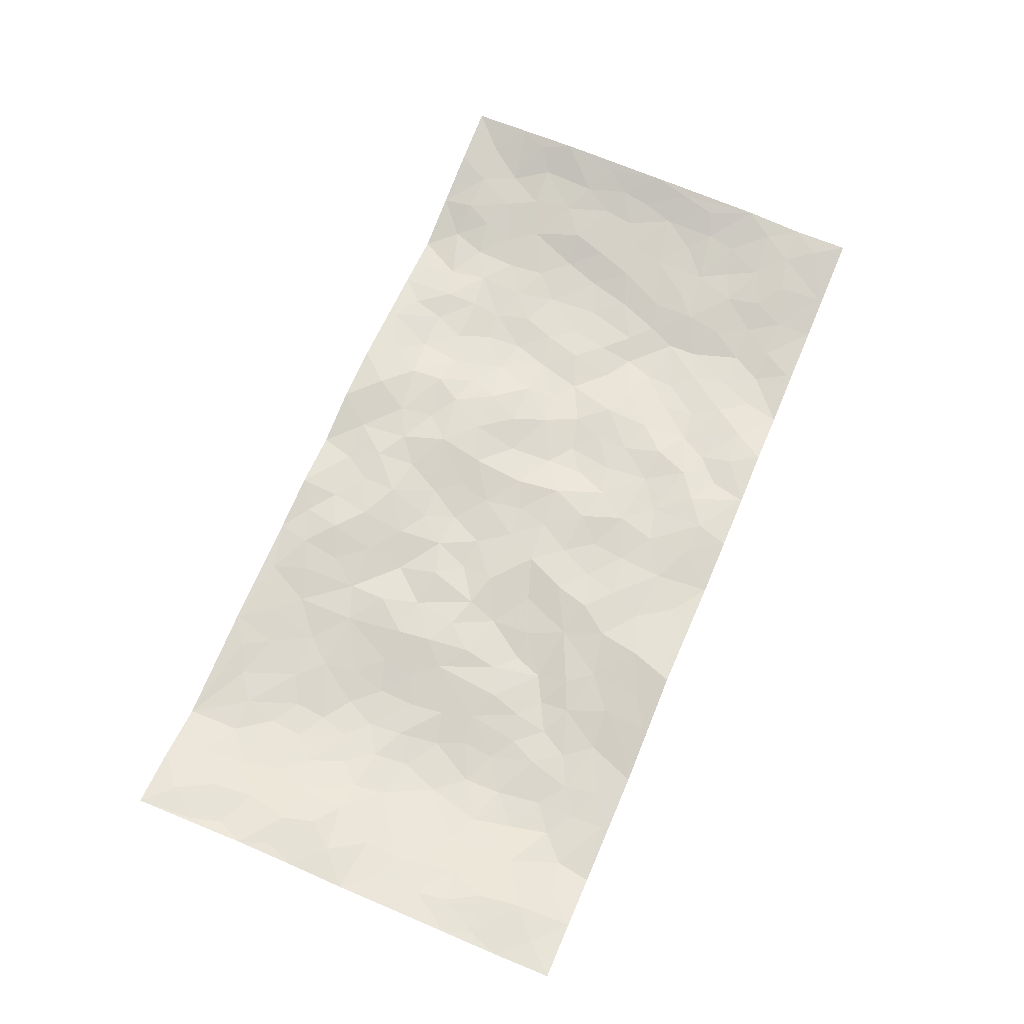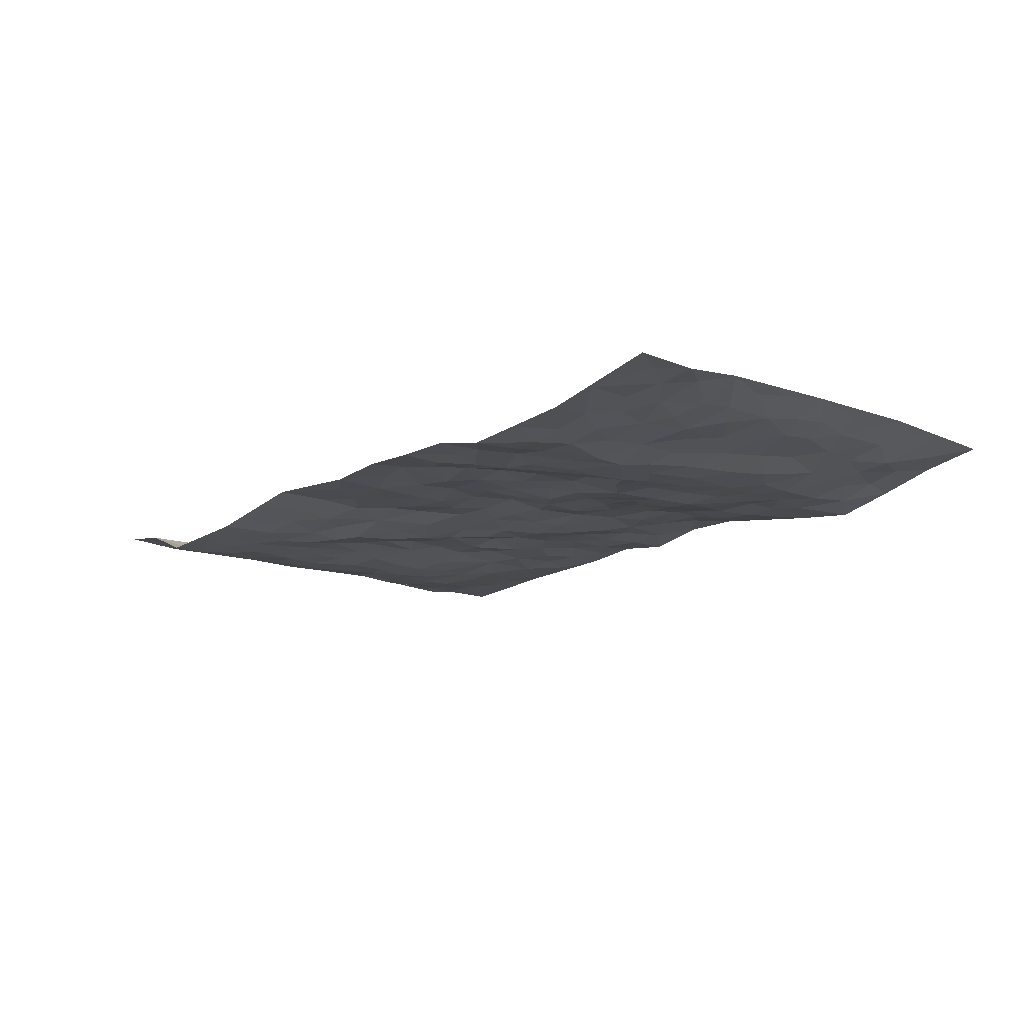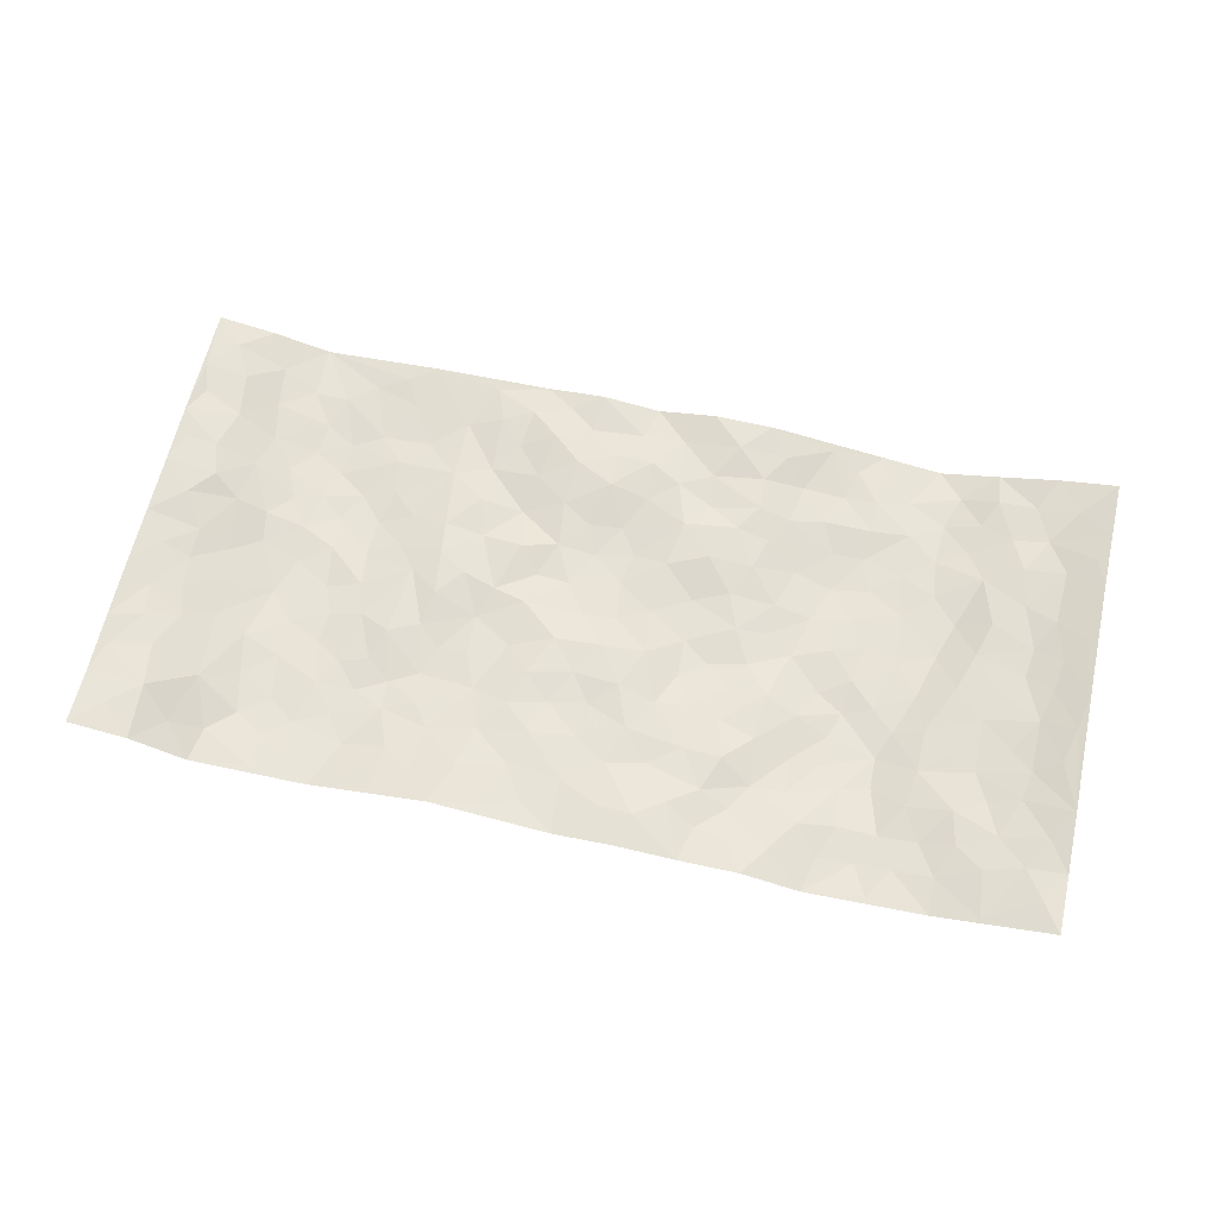
<metadata>
{"format":"obj","ext":"obj","renderer":"f3d","projection":"perspective","resolution":1024,"background":"white","views":[{"elev":69.6,"azim":-67.0,"up":"+Z"},{"elev":-14.3,"azim":50.4,"up":"+Z"},{"elev":62.3,"azim":12.8,"up":"+Z"}]}
</metadata>
<code>
v -0.9757 0.00257 0.04834
v -0.9782 0.9987 0.03807
v 0.9783 0.001829 0.04066
v 0.9768 1 0.04306
v -0.7973 0.3931 0.003617
v -0.9773 0.5009 0.04361
v -0.8569 0.3584 0.01967
v -0.0005374 0.0009968 0.006506
v -0.9769 0.2513 0.04305
v -0.9208 0.3386 0.03331
v -0.7395 0.002333 -0.01758
v -0.9767 0.1268 0.04021
v -0.7127 0.2929 -0.01611
v -0.8537 0.00254 0.02963
v -0.84 0.2892 0.0175
v -0.4919 0.0008486 -0.008846
v -0.9559 0.1891 0.03812
v -0.2942 0.1675 -0.0005134
v -0.778 0.3224 -0.002017
v -0.8591 0.1213 0.03292
v -0.9206 0.06483 0.0388
v -0.7974 0.06518 0.003852
v -0.6757 0.1268 -0.02377
v -0.7285 0.07547 -0.01972
v -0.8713 0.2083 0.0303
v -0.908 0.271 0.03383
v -0.7697 0.1777 0.002159
v -0.695 0.2097 -0.02043
v -0.8627 0.4887 0.02417
v -0.9769 0.3759 0.04547
v -0.7379 0.9982 -0.01602
v -0.538 0.2215 -0.01841
v 0.2615 0.1562 0.004348
v -0.9755 0.7499 0.04976
v -0.3677 0.3922 -0.00864
v -0.7852 0.7529 -0.003531
v -0.8017 0.8315 0.001328
v -0.5825 0.442 -0.02775
v -0.6017 0.6057 -0.02805
v -0.4913 0.9986 -0.001342
v -0.953 0.6876 0.04539
v -0.6632 0.5625 -0.01987
v -0.3912 0.7538 -0.007719
v -0.5104 0.279 -0.01828
v -0.4606 0.2243 -0.02116
v -0.4963 0.1612 -0.02025
v -0.4491 0.6364 -0.01407
v -0.3679 0.5595 0.002216
v 0.1657 0.4728 -0.007254
v -0.3348 0.2214 -0.006062
v -0.2099 0.6106 0.001605
v -0.3763 0.6291 -0.0007679
v -0.3038 0.05867 0.01169
v -0.6294 0.7107 -0.02728
v -0.3959 0.1939 -0.01229
v -0.8674 0.618 0.03757
v -0.03754 0.3482 0.005917
v 0.05827 0.3389 0.01146
v 0.2985 0.4503 -0.008934
v -0.09444 0.5513 -0.008093
v -0.1652 0.5561 -0.01145
v 0.0931 0.6297 0.008969
v -0.6346 0.3458 -0.02698
v -0.7501 0.5741 -0.005629
v -0.9496 0.8104 0.0377
v -0.5615 0.1284 -0.02076
v -0.3695 0.01272 0.008255
v -0.7963 0.4666 0.002797
v -0.6192 0.1717 -0.0244
v -0.6172 0.01802 -0.01471
v -0.2473 0.004027 0.02791
v -0.6181 0.08772 -0.02094
v -0.5487 0.05248 -0.01506
v -0.433 0.03698 -0.004192
v -0.452 0.1029 -0.01606
v -0.8873 0.6864 0.0395
v -0.969 0.8743 0.04192
v -0.7388 0.5093 -0.01164
v 5.981e-05 0.9974 6.093e-05
v -0.8034 0.6754 0.008363
v -0.563 0.3143 -0.02302
v -0.5134 0.4605 -0.01882
v 0.007605 0.5711 -0.002177
v -0.04872 0.4826 -0.0006096
v 0.004203 0.4195 0.007835
v -0.1248 0.1286 0.008218
v -0.5705 0.6703 -0.02874
v -0.9118 0.5627 0.04067
v -0.7348 0.6911 -0.01289
v -0.4496 0.2959 -0.01435
v -0.6329 0.267 -0.0243
v -0.5022 0.6885 -0.02024
v -0.1731 0.4855 -0.0007756
v -0.2626 0.4364 -0.01455
v -0.6491 0.6492 -0.02347
v -0.01073 0.1164 0.006704
v -0.4162 0.5099 -0.006668
v -0.3433 0.2876 -0.01938
v -0.241 0.5038 -0.005202
v -0.1799 0.3821 -0.003916
v -0.9758 0.6254 0.04752
v -0.7072 0.6229 -0.01567
v -0.8118 0.5798 0.01616
v -0.3637 0.1102 -0.002179
v -0.522 0.5328 -0.02293
v -0.6853 0.4061 -0.02473
v -0.1301 0.3248 0.01157
v -0.1495 0.2501 0.01121
v -0.5183 0.6115 -0.02602
v 0.1096 0.7284 0.01449
v -0.003081 0.2144 0.004091
v -0.07277 0.2735 0.003611
v 0.005488 0.2881 0.003156
v -0.4302 0.3624 -0.006027
v -0.1971 0.1849 0.00954
v -0.656 0.488 -0.02533
v -0.5575 0.3806 -0.02223
v -0.493 0.3908 -0.01362
v -0.3084 0.5238 -0.0007766
v -0.2591 0.3505 -0.009089
v -0.356 0.4661 -0.0005311
v -0.2264 0.2715 -0.0009676
v -0.09047 0.4119 0.009341
v -0.5959 0.5313 -0.02351
v -0.092 0.1986 0.009357
v -0.2148 0.09528 0.01998
v -0.3992 0.2574 -0.02079
v -0.9257 0.4383 0.03427
v -0.8664 0.4213 0.0207
v 0.09379 0.4223 0.01231
v 0.2099 0.2364 0.002907
v 0.08369 0.5164 0.005246
v 0.0207 0.4875 0.0006484
v 0.1664 0.3917 -0.004611
v 0.7921 0.4973 0.007454
v 0.2205 0.4326 -0.01113
v 0.2679 0.3124 -0.0005953
v 0.1607 0.5672 -0.006163
v 0.1224 0.9972 0.02267
v -0.2933 0.6193 -0.004612
v 0.4244 0.8803 -0.01637
v 0.4904 0.9989 -0.01783
v -0.2144 0.7801 0.002384
v -0.0579 0.863 0.01078
v -0.3221 0.3483 -0.01804
v -0.4597 0.5657 -0.0151
v -0.07493 0.05271 0.0078
v -0.1596 0.02325 0.01836
v 0.1231 0.0006607 0.01487
v 0.01415 0.8594 0.01319
v -0.01505 0.6998 -0.005487
v 0.4231 0.1959 -0.01642
v 0.3435 0.2889 -0.00283
v 0.5932 0.5264 -0.02578
v 0.5259 0.5469 -0.02379
v 0.4575 0.1348 -0.01091
v 0.5247 0.2272 -0.02393
v 0.4163 0.3611 -0.01358
v 0.02425 0.6405 -0.002392
v -0.05785 0.6274 -0.01109
v -0.1461 0.7287 0.002794
v -0.08533 0.6928 -0.00338
v -0.05924 0.7899 0.01196
v -0.1354 0.6326 -0.005274
v 0.02209 0.7744 0.004397
v 0.246 0.9973 0.02042
v -0.01849 0.9254 0.004066
v -0.2695 0.8458 0.001742
v -0.2 0.8789 0.01613
v -0.3161 0.7807 -0.006158
v -0.2449 0.9976 0.005034
v -0.2277 0.6956 -0.01083
v -0.3179 0.7001 0.0009707
v -0.14 0.8282 0.01378
v -0.1223 0.9966 0.01622
v 0.2193 0.745 0.01141
v 0.175 0.6661 0.01024
v 0.3277 0.5944 -0.009451
v 0.2617 0.5219 -0.003334
v 0.2678 0.6649 0.004359
v 0.4243 0.7446 -0.02152
v 0.3556 0.6829 -0.01659
v 0.287 0.7325 0.00175
v 0.06918 0.9283 0.007566
v 0.0798 0.8225 0.01061
v 0.1464 0.857 0.0116
v 0.2514 0.8724 0.01183
v 0.3223 0.793 -0.00194
v 0.2331 0.5947 0.0002792
v -0.8794 0.868 0.03085
v -0.6852 0.8167 -0.01931
v -0.8673 0.7751 0.02672
v -0.857 0.9988 0.01575
v -0.92 0.9403 0.03423
v -0.8122 0.9214 0.00387
v -0.7365 0.8853 -0.01256
v -0.6081 0.9295 -0.01262
v -0.665 0.8858 -0.01416
v -0.6905 0.7459 -0.02102
v -0.5625 0.8147 -0.02003
v -0.6245 0.7815 -0.02488
v -0.5131 0.9014 -0.0119
v -0.3924 0.8782 -0.00819
v -0.5477 0.9604 -0.006104
v -0.4661 0.8163 -0.01694
v -0.4443 0.9364 -0.005162
v -0.3464 0.9725 0.001226
v -0.5135 0.7608 -0.01803
v -0.3216 0.9007 0.003568
v -0.2595 0.9298 0.009147
v 0.1574 0.7839 0.007502
v 0.2561 0.8033 0.01166
v 0.189 0.9318 0.0237
v 0.3932 0.8123 -0.01207
v 0.3365 0.8808 -0.008172
v 0.3821 0.9823 -0.001977
v 0.2895 0.9368 0.009904
v 0.442 0.9483 -0.01284
v 0.381 0.4928 -0.02032
v 0.3262 0.5281 -0.01263
v 0.4845 0.6043 -0.02116
v 0.4322 0.6647 -0.02741
v 0.4062 0.5878 -0.02275
v 0.3538 0.1894 -0.01078
v 0.4827 0.3342 -0.02818
v 0.4603 0.5222 -0.01841
v 0.349 0.3876 -0.003077
v -0.1243 0.913 0.009191
v -0.1839 0.9564 0.009088
v 0.3214 0.1321 -0.005565
v 0.6131 0.01454 -0.01353
v 0.202 0.3322 -0.001151
v 0.2725 0.3839 -0.004486
v 0.5861 0.2473 -0.02934
v 0.7349 0.9992 -0.006905
v 0.977 0.251 0.04924
v 0.4928 0.8122 -0.01358
v 0.7186 0.4876 -0.003371
v 0.489 0.7473 -0.02218
v 0.9741 0.5011 0.05631
v 0.67 0.2941 -0.009845
v 0.5104 0.4677 -0.02406
v 0.7796 0.3113 0.0009874
v 0.5628 0.4153 -0.02608
v 0.4902 0.001524 -0.02028
v 0.09057 0.2508 0.009667
v 0.5063 0.07672 -0.02112
v 0.1353 0.3177 0.005395
v 0.4177 0.2662 -0.01886
v 0.8745 0.2655 0.02133
v 0.6434 0.4617 -0.02108
v 0.5797 0.08178 -0.02461
v 0.4497 0.4255 -0.02615
v 0.6094 0.3716 -0.02505
v 0.2889 0.2316 0.006976
v 0.4797 0.271 -0.02627
v 0.2651 0.07719 0.0005798
v 0.3697 0.001917 0.006794
v 0.2464 0.0007127 0.008516
v 0.2024 0.1134 0.0121
v 0.06834 0.1683 0.008216
v 0.1456 0.1881 0.003345
v 0.6149 0.1473 -0.02332
v 0.7775 0.4232 0.005991
v 0.749 0.2216 0.003666
v 0.6526 0.08084 -0.01416
v 0.6702 0.3847 -0.01083
v 0.7189 0.3394 -0.002683
v 0.8865 0.3267 0.02355
v 0.7457 0.5679 0.0001868
v 0.6943 0.1459 -0.01169
v 0.7642 0.1504 0.005937
v 0.8418 0.368 0.01151
v 0.9405 0.3502 0.04221
v 0.8868 0.4393 0.02323
v 0.5845 0.3127 -0.03128
v 0.8207 0.1064 0.01656
v 0.3339 0.06285 0.003027
v 0.4129 0.06848 -0.004782
v 0.07127 0.07638 0.01306
v 0.1435 0.07093 0.01721
v 0.973 0.7513 0.05862
v 0.7334 0.07962 -0.003021
v 0.6566 0.2158 -0.01287
v 0.9577 0.4256 0.04902
v 0.9065 0.51 0.03027
v 0.8101 0.2507 0.00713
v 0.5349 0.148 -0.01949
v 0.7359 0.001964 -0.004504
v 0.5039 0.394 -0.03263
v 0.9395 0.0642 0.03541
v 0.9791 0.1265 0.0365
v 0.8408 0.1808 0.01677
v 0.8987 0.1249 0.02744
v 0.8303 0.009517 0.01329
v 0.9372 0.1887 0.03548
v 0.6687 0.5557 -0.02185
v 0.6949 0.6332 -0.01858
v 0.5872 0.6364 -0.02585
v 0.8265 0.6922 0.01417
v 0.6339 0.7719 -0.02066
v 0.9531 0.6261 0.05034
v 0.7676 0.6423 0.006098
v 0.8558 0.596 0.01758
v 0.7355 0.7445 -0.004793
v 0.8472 0.5312 0.01476
v 0.9149 0.575 0.03522
v 0.8912 0.6604 0.02932
v 0.6427 0.6928 -0.02109
v 0.5673 0.7244 -0.02174
v 0.5108 0.675 -0.02307
v 0.8553 0.8532 0.0115
v 0.7137 0.8718 -0.00708
v 0.813 0.7776 0.01144
v 0.8974 0.7791 0.02795
v 0.7818 0.845 0.004709
v 0.9721 0.8759 0.04994
v 0.6966 0.803 -0.01289
v 0.9507 0.813 0.04738
v 0.7419 0.9325 0.002011
v 0.8549 0.9995 0.02302
v 0.6134 0.9981 -0.03428
v 0.8213 0.9267 0.01292
v 0.9074 0.9294 0.0259
v 0.664 0.9349 -0.02134
v 0.5583 0.9017 -0.02261
v 0.4931 0.8818 -0.01331
v 0.5519 0.9699 -0.02465
v 0.5718 0.8224 -0.01828
v 0.6387 0.8611 -0.02252
f 29 6 128
f 12 21 20
f 26 10 9
f 55 45 46
f 27 19 15
f 26 9 17
f 101 6 88
f 12 1 21
f 7 15 19
f 125 86 96
f 84 123 85
f 129 29 128
f 25 27 15
f 12 20 17
f 73 75 66
f 22 14 11
f 26 17 25
f 9 12 17
f 25 15 26
f 5 129 7
f 52 146 48
f 55 18 50
f 7 19 5
f 20 27 25
f 124 82 105
f 41 76 34
f 20 14 22
f 14 20 21
f 14 21 1
f 24 22 11
f 24 27 22
f 72 66 69
f 69 32 91
f 70 24 11
f 24 23 27
f 17 20 25
f 27 20 22
f 10 15 7
f 10 26 15
f 23 28 27
f 27 13 19
f 28 23 69
f 13 27 28
f 119 121 94
f 10 7 129
f 6 30 128
f 9 10 30
f 36 192 80
f 80 102 89
f 118 81 44
f 64 103 78
f 115 126 86
f 45 32 46
f 91 63 13
f 129 68 29
f 95 87 54
f 95 54 199
f 202 40 204
f 82 97 105
f 29 88 6
f 18 55 104
f 148 126 71
f 38 82 124
f 50 18 122
f 117 82 38
f 5 19 106
f 82 117 118
f 80 64 102
f 127 45 55
f 194 77 190
f 98 35 114
f 39 124 105
f 127 50 98
f 106 19 13
f 66 75 46
f 39 95 42
f 63 117 38
f 95 89 102
f 101 56 76
f 51 140 99
f 18 53 126
f 62 83 132
f 45 127 90
f 112 113 57
f 103 29 68
f 130 85 58
f 109 39 105
f 35 94 121
f 113 246 58
f 151 165 163
f 120 100 94
f 114 127 98
f 192 190 65
f 95 39 87
f 36 191 37
f 67 104 74
f 56 101 88
f 13 63 106
f 192 34 76
f 268 241 243
f 108 115 125
f 93 84 60
f 133 84 85
f 156 288 157
f 101 76 41
f 80 103 64
f 105 97 146
f 99 61 51
f 92 109 47
f 125 96 111
f 158 227 153
f 75 104 55
f 69 66 32
f 81 91 32
f 106 78 68
f 42 64 78
f 77 34 65
f 24 70 72
f 75 73 16
f 16 71 67
f 2 34 77
f 13 28 91
f 103 56 88
f 56 80 76
f 72 69 23
f 11 16 70
f 16 73 70
f 16 67 74
f 115 18 126
f 24 72 23
f 73 72 70
f 16 74 75
f 72 73 66
f 32 45 44
f 84 83 60
f 66 46 32
f 78 106 116
f 117 63 81
f 67 53 104
f 103 68 78
f 69 91 28
f 36 80 89
f 106 38 116
f 106 68 5
f 81 118 117
f 62 132 138
f 32 44 81
f 53 67 71
f 57 58 85
f 123 100 107
f 93 60 61
f 33 230 224
f 8 96 147
f 132 133 130
f 140 48 119
f 93 100 123
f 122 98 50
f 164 60 160
f 53 71 126
f 125 112 108
f 193 194 195
f 75 55 46
f 63 91 81
f 56 103 80
f 196 198 31
f 18 104 53
f 121 48 97
f 38 106 63
f 118 97 82
f 97 35 121
f 51 172 140
f 130 134 49
f 87 39 109
f 288 252 263
f 97 114 35
f 47 43 92
f 57 113 58
f 248 130 58
f 34 101 41
f 114 90 127
f 116 124 42
f 145 94 35
f 118 114 97
f 167 79 175
f 98 145 35
f 85 123 57
f 43 47 52
f 199 36 89
f 42 78 116
f 159 83 62
f 88 29 103
f 74 104 75
f 118 44 90
f 173 140 172
f 42 95 102
f 190 192 37
f 65 190 77
f 89 95 199
f 125 111 112
f 92 87 109
f 18 115 122
f 177 180 176
f 112 57 107
f 109 105 146
f 93 94 100
f 285 286 275
f 96 86 147
f 137 232 131
f 57 123 107
f 87 92 208
f 49 134 136
f 132 130 49
f 161 164 162
f 50 127 55
f 122 108 107
f 122 107 100
f 48 140 52
f 118 90 114
f 99 119 94
f 123 84 93
f 36 37 192
f 48 121 119
f 120 122 100
f 39 42 124
f 38 124 116
f 248 58 246
f 44 45 90
f 98 122 120
f 146 52 47
f 94 93 99
f 168 209 170
f 212 183 188
f 202 197 200
f 42 102 64
f 107 108 112
f 99 93 61
f 8 280 96
f 112 111 113
f 125 115 86
f 115 108 122
f 128 30 10
f 5 68 129
f 10 129 128
f 132 49 138
f 83 84 133
f 130 133 85
f 83 133 132
f 248 134 130
f 156 152 224
f 151 110 165
f 212 186 211
f 153 224 249
f 254 251 244
f 246 261 262
f 225 158 249
f 49 136 179
f 185 184 150
f 214 188 181
f 181 188 182
f 161 163 174
f 143 170 172
f 110 211 185
f 184 79 167
f 174 228 169
f 62 110 159
f 163 150 144
f 210 169 229
f 170 143 168
f 176 211 110
f 98 120 145
f 94 145 120
f 48 146 97
f 109 146 47
f 148 86 126
f 147 86 148
f 71 8 148
f 8 147 148
f 244 276 254
f 232 136 134
f 174 143 161
f 60 83 160
f 163 162 151
f 159 160 83
f 261 281 262
f 259 281 149
f 219 220 59
f 246 113 111
f 33 255 131
f 157 256 152
f 137 255 153
f 230 278 279
f 262 260 33
f 154 155 242
f 131 255 137
f 248 131 232
f 281 280 149
f 259 258 278
f 220 179 59
f 159 151 160
f 162 160 151
f 164 61 60
f 228 174 144
f 144 174 163
f 159 110 151
f 161 172 164
f 186 184 185
f 161 162 163
f 61 164 51
f 160 162 164
f 187 217 213
f 150 163 165
f 205 202 200
f 79 184 139
f 170 43 173
f 174 169 143
f 161 143 172
f 167 144 150
f 176 180 183
f 172 170 173
f 223 226 221
f 185 150 165
f 99 140 119
f 207 206 203
f 172 51 164
f 43 52 173
f 173 52 140
f 167 175 228
f 228 229 169
f 210 168 169
f 177 110 62
f 189 138 179
f 62 138 177
f 136 232 233
f 181 182 222
f 150 184 167
f 178 180 189
f 49 179 138
f 177 138 189
f 180 178 182
f 178 179 220
f 307 308 304
f 222 223 221
f 215 187 188
f 176 183 212
f 187 213 186
f 214 215 188
f 185 211 186
f 237 181 239
f 182 188 183
f 110 185 165
f 216 215 141
f 211 176 212
f 182 183 180
f 176 110 177
f 213 184 186
f 178 189 179
f 177 189 180
f 195 190 37
f 197 198 200
f 195 194 190
f 34 192 65
f 80 192 76
f 37 196 195
f 194 2 77
f 193 2 194
f 196 37 191
f 31 193 195
f 198 196 191
f 31 195 196
f 199 201 191
f 197 204 31
f 198 191 201
f 31 198 197
f 201 199 54
f 36 199 191
f 54 208 201
f 208 43 205
f 208 54 87
f 198 201 200
f 206 205 203
f 43 170 203
f 210 207 209
f 40 202 206
f 31 204 40
f 197 202 204
f 208 205 200
f 43 203 205
f 205 206 202
f 203 209 207
f 171 40 207
f 40 206 207
f 208 200 201
f 43 208 92
f 170 209 203
f 168 143 169
f 207 210 171
f 168 210 209
f 188 187 212
f 212 187 186
f 166 139 213
f 184 213 139
f 237 214 181
f 215 214 141
f 216 141 218
f 213 217 166
f 142 166 216
f 217 216 166
f 187 215 217
f 216 217 215
f 237 141 214
f 142 216 218
f 223 222 182
f 179 136 59
f 223 220 219
f 267 238 251
f 237 327 141
f 223 182 178
f 158 290 253
f 220 223 178
f 59 233 227
f 233 59 136
f 248 246 131
f 153 249 158
f 251 254 267
f 223 219 226
f 111 261 246
f 297 251 238
f 276 256 157
f 167 228 144
f 229 228 175
f 175 171 229
f 229 171 210
f 260 257 33
f 265 271 272
f 266 289 283
f 269 243 250
f 249 224 152
f 266 283 271
f 227 233 137
f 253 227 158
f 325 313 320
f 135 264 275
f 310 329 239
f 270 298 297
f 249 256 225
f 275 273 269
f 311 222 221
f 155 154 299
f 234 276 157
f 310 311 299
f 222 239 181
f 221 226 155
f 266 263 252
f 242 290 244
f 264 273 275
f 273 264 243
f 242 244 154
f 276 290 225
f 288 234 157
f 240 282 302
f 275 286 306
f 225 290 158
f 234 263 284
f 241 254 276
f 233 232 137
f 137 153 227
f 264 135 238
f 244 251 154
f 260 259 257
f 227 253 219
f 33 224 255
f 154 297 299
f 240 302 307
f 297 154 251
f 264 268 243
f 253 226 219
f 271 284 263
f 277 294 293
f 290 242 253
f 241 234 284
f 59 227 219
f 242 155 226
f 252 245 231
f 157 152 156
f 257 230 33
f 152 256 249
f 278 230 257
f 262 33 131
f 224 153 255
f 259 278 257
f 134 248 232
f 230 279 224
f 96 261 111
f 261 96 280
f 280 281 261
f 246 262 131
f 252 247 245
f 268 267 241
f 283 277 272
f 288 247 252
f 275 274 285
f 295 291 294
f 267 268 264
f 263 234 288
f 309 310 299
f 290 276 244
f 283 272 271
f 267 254 241
f 265 243 241
f 236 240 285
f 297 238 270
f 303 305 298
f 241 276 234
f 221 155 299
f 272 277 293
f 250 243 287
f 286 285 240
f 284 271 265
f 271 263 266
f 295 3 291
f 225 256 276
f 241 284 265
f 289 266 231
f 3 292 291
f 321 235 323
f 293 294 296
f 279 278 258
f 245 279 258
f 279 156 224
f 260 281 259
f 280 8 149
f 262 281 260
f 231 266 252
f 267 264 238
f 306 304 270
f 283 289 295
f 243 269 273
f 236 269 250
f 294 292 296
f 274 236 285
f 269 274 275
f 250 287 293
f 245 289 231
f 236 274 269
f 156 279 247
f 242 226 253
f 247 279 245
f 243 265 287
f 288 156 247
f 265 272 293
f 296 292 236
f 293 287 265
f 295 294 277
f 277 283 295
f 236 250 296
f 289 3 295
f 292 294 291
f 293 296 250
f 300 304 308
f 325 320 235
f 329 330 326
f 270 304 303
f 270 303 298
f 309 305 301
f 135 306 270
f 299 297 298
f 298 309 299
f 238 135 270
f 300 314 305
f 303 300 305
f 304 306 307
f 300 303 304
f 282 319 315
f 322 325 235
f 275 306 135
f 307 306 286
f 240 307 286
f 308 307 302
f 302 282 308
f 308 282 315
f 305 309 298
f 310 309 301
f 310 301 329
f 310 239 311
f 222 311 239
f 299 311 221
f 319 312 315
f 312 323 316
f 301 305 318
f 305 314 316
f 300 308 315
f 316 314 312
f 312 314 315
f 315 314 300
f 323 312 324
f 316 313 318
f 282 4 317
f 330 313 325
f 4 321 324
f 235 320 323
f 282 317 319
f 312 319 317
f 326 325 322
f 316 320 313
f 316 318 305
f 142 218 327
f 327 218 141
f 316 323 320
f 324 312 317
f 4 324 317
f 321 323 324
f 318 313 330
f 328 326 322
f 326 327 329
f 329 327 237
f 326 328 327
f 322 142 328
f 327 328 142
f 329 237 239
f 301 318 330
f 326 330 325
f 330 329 301

</code>
